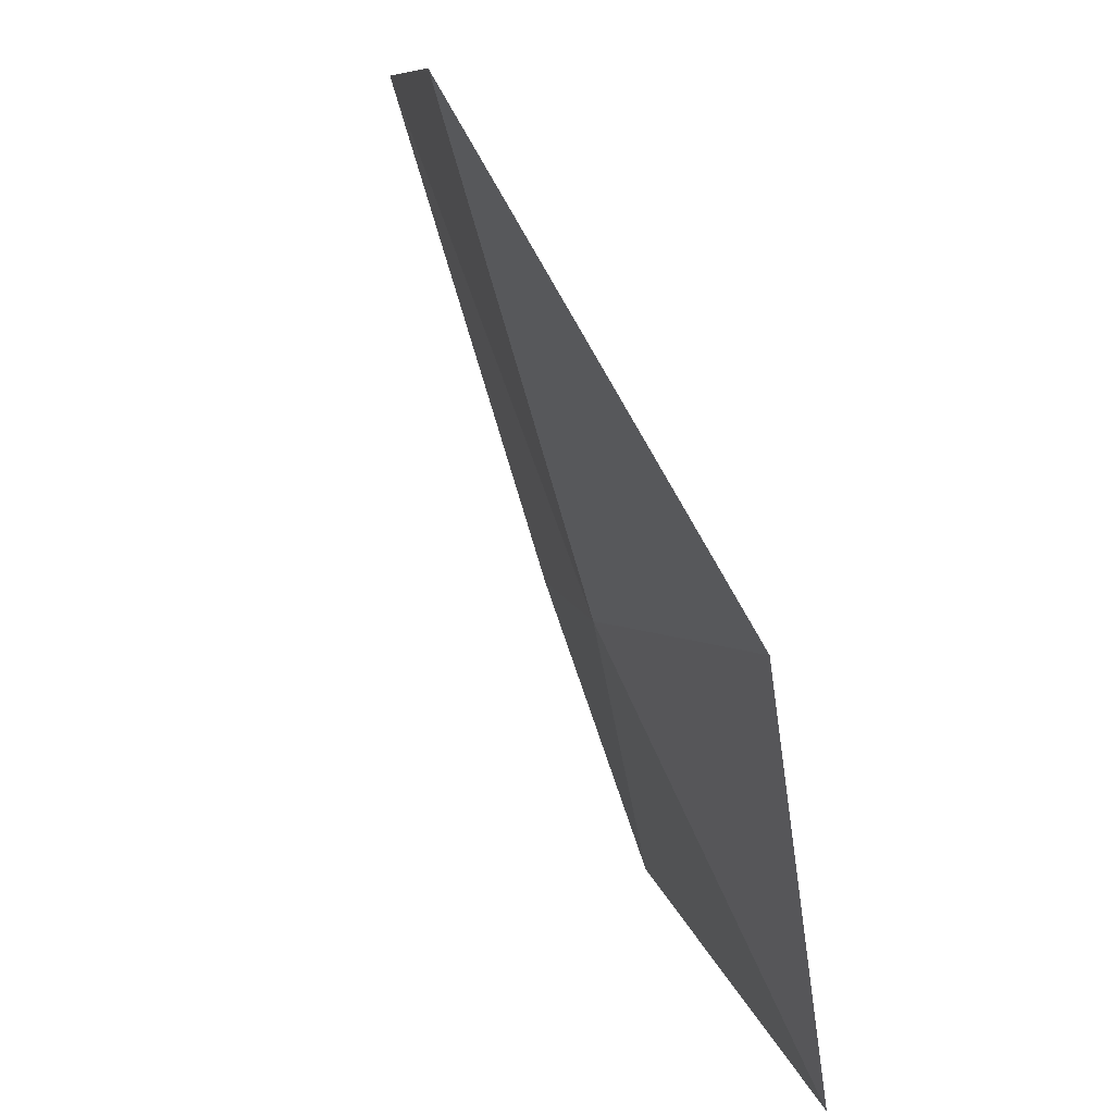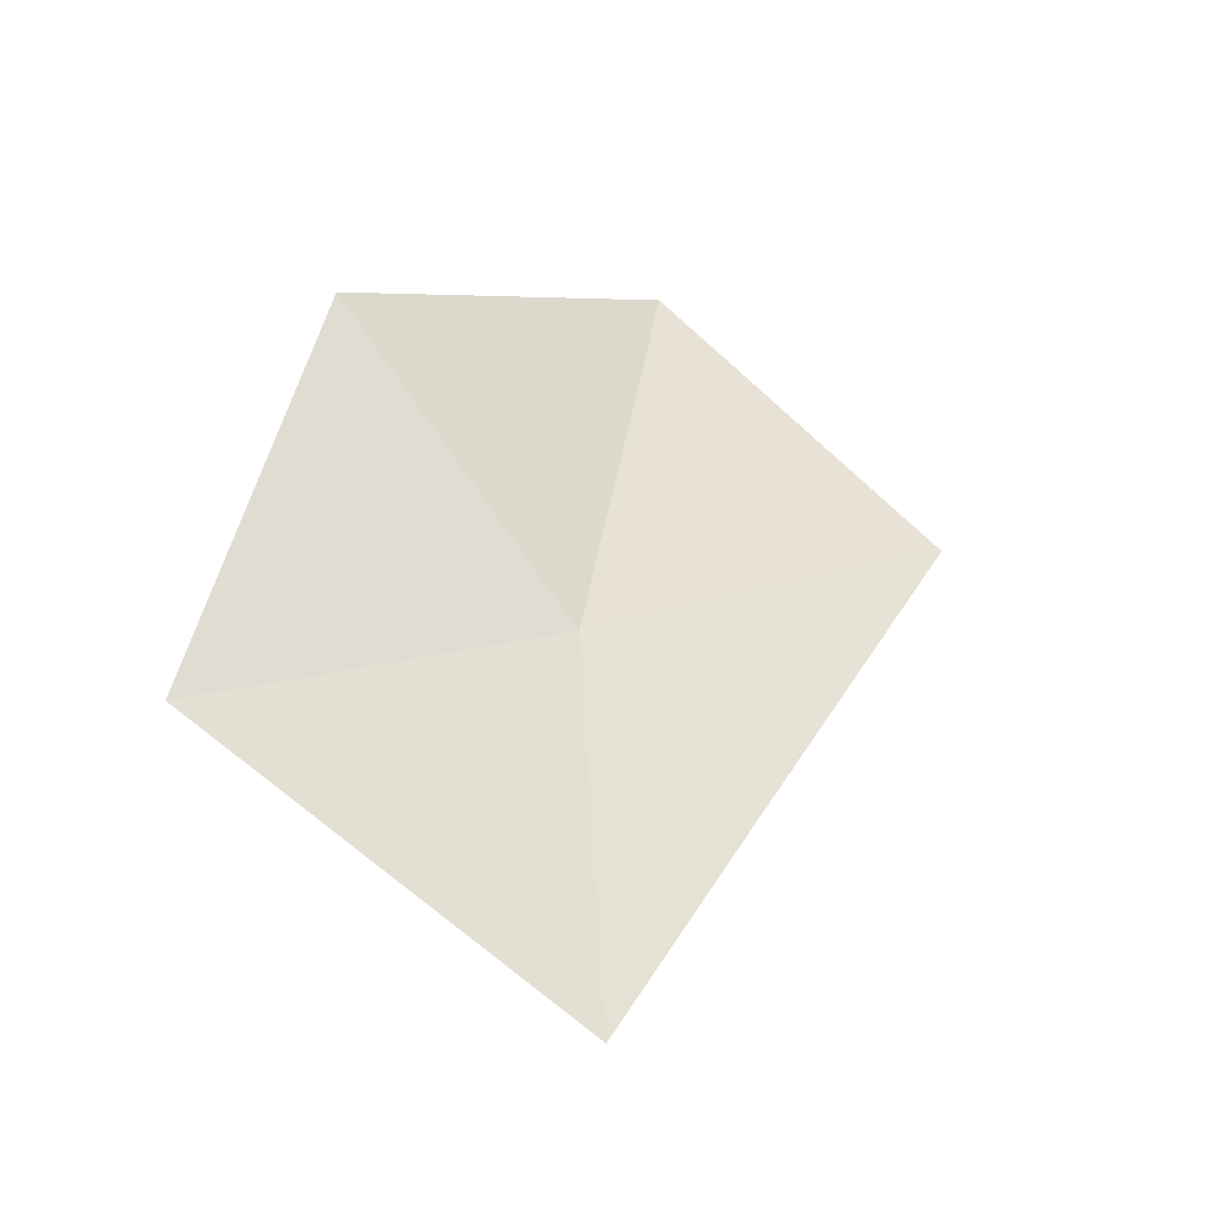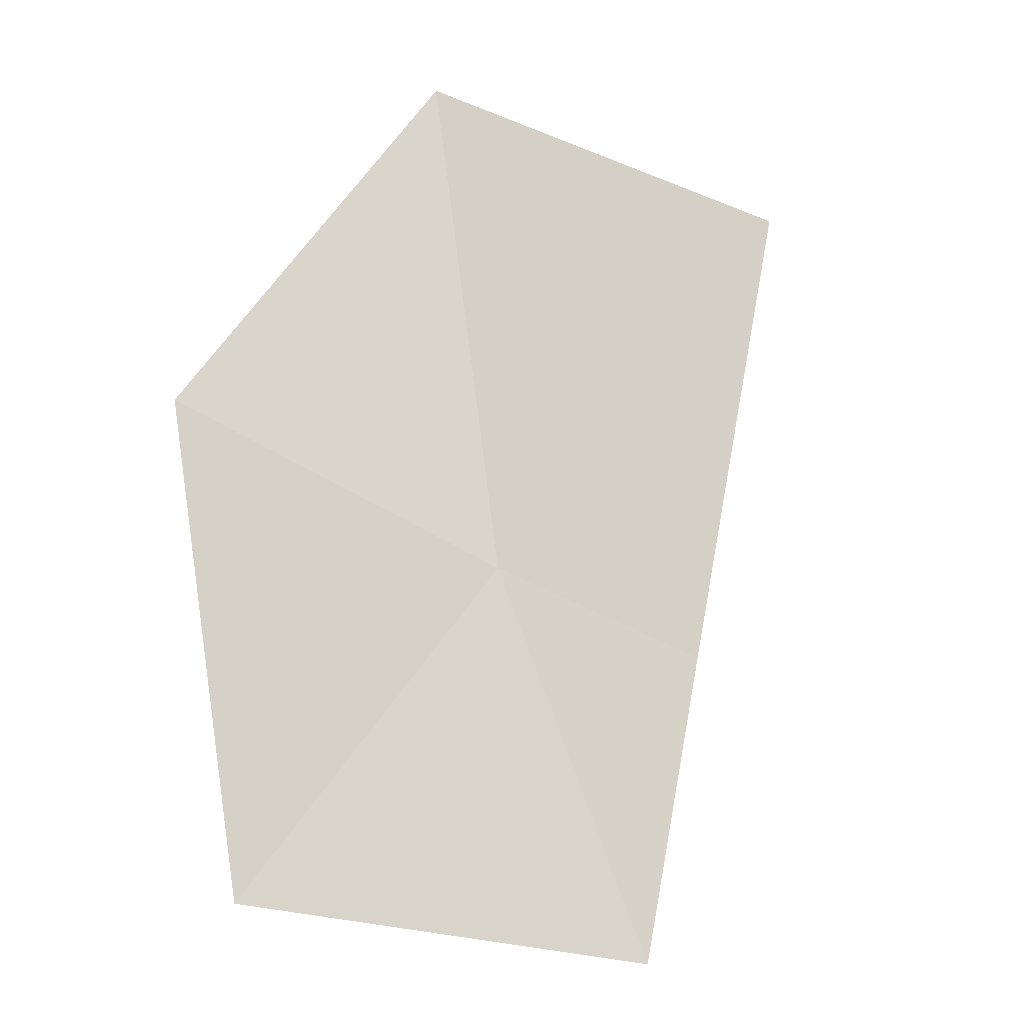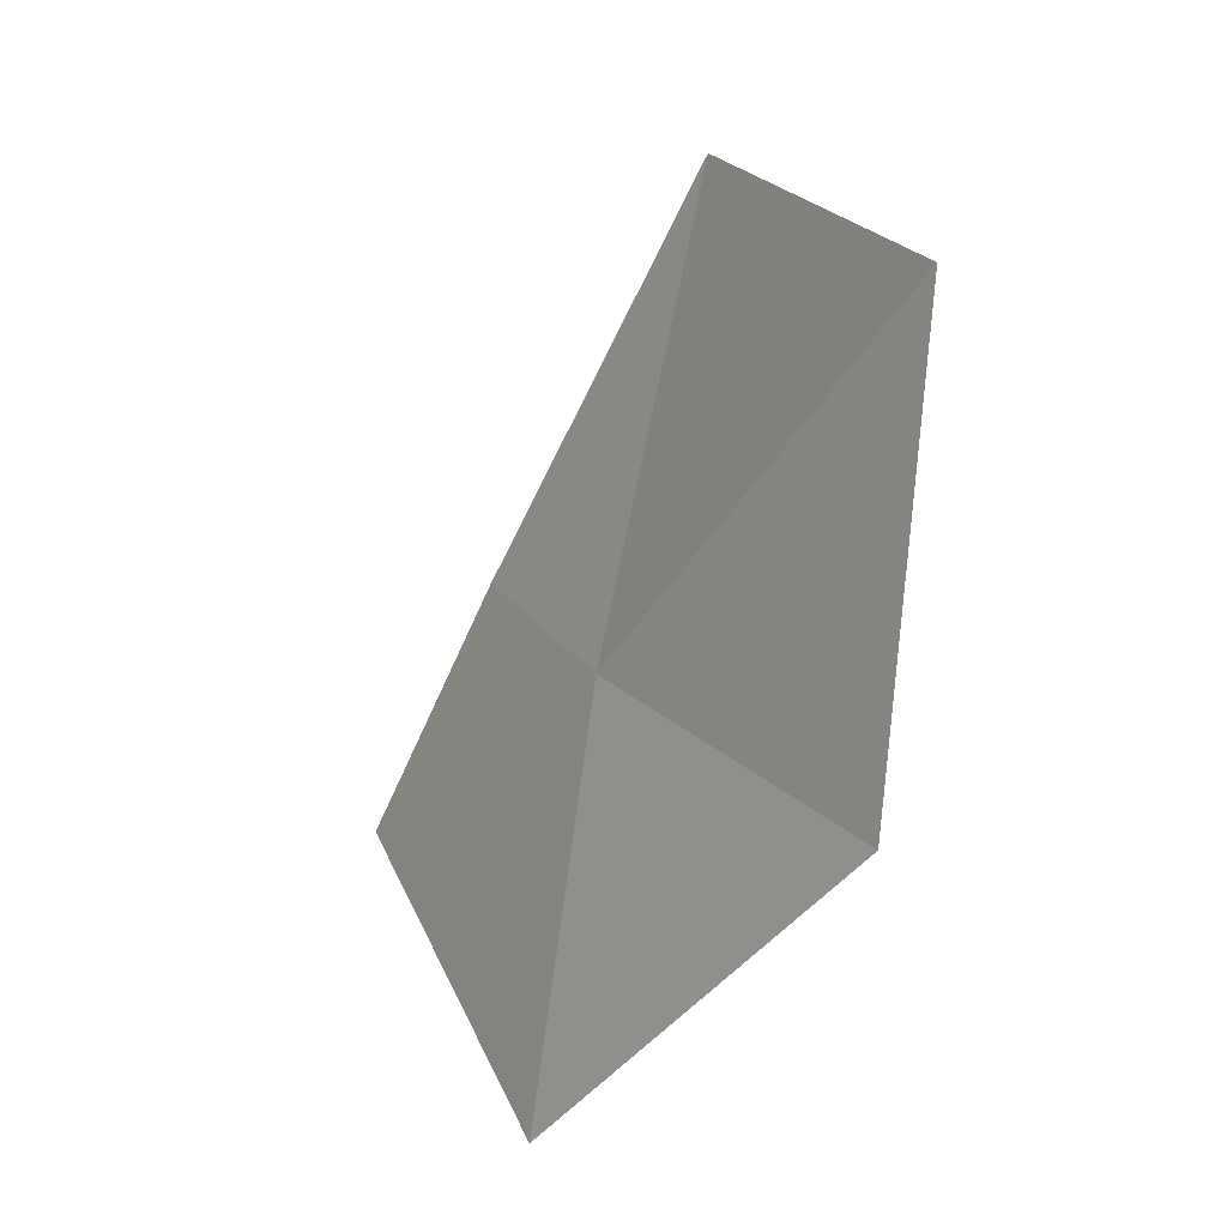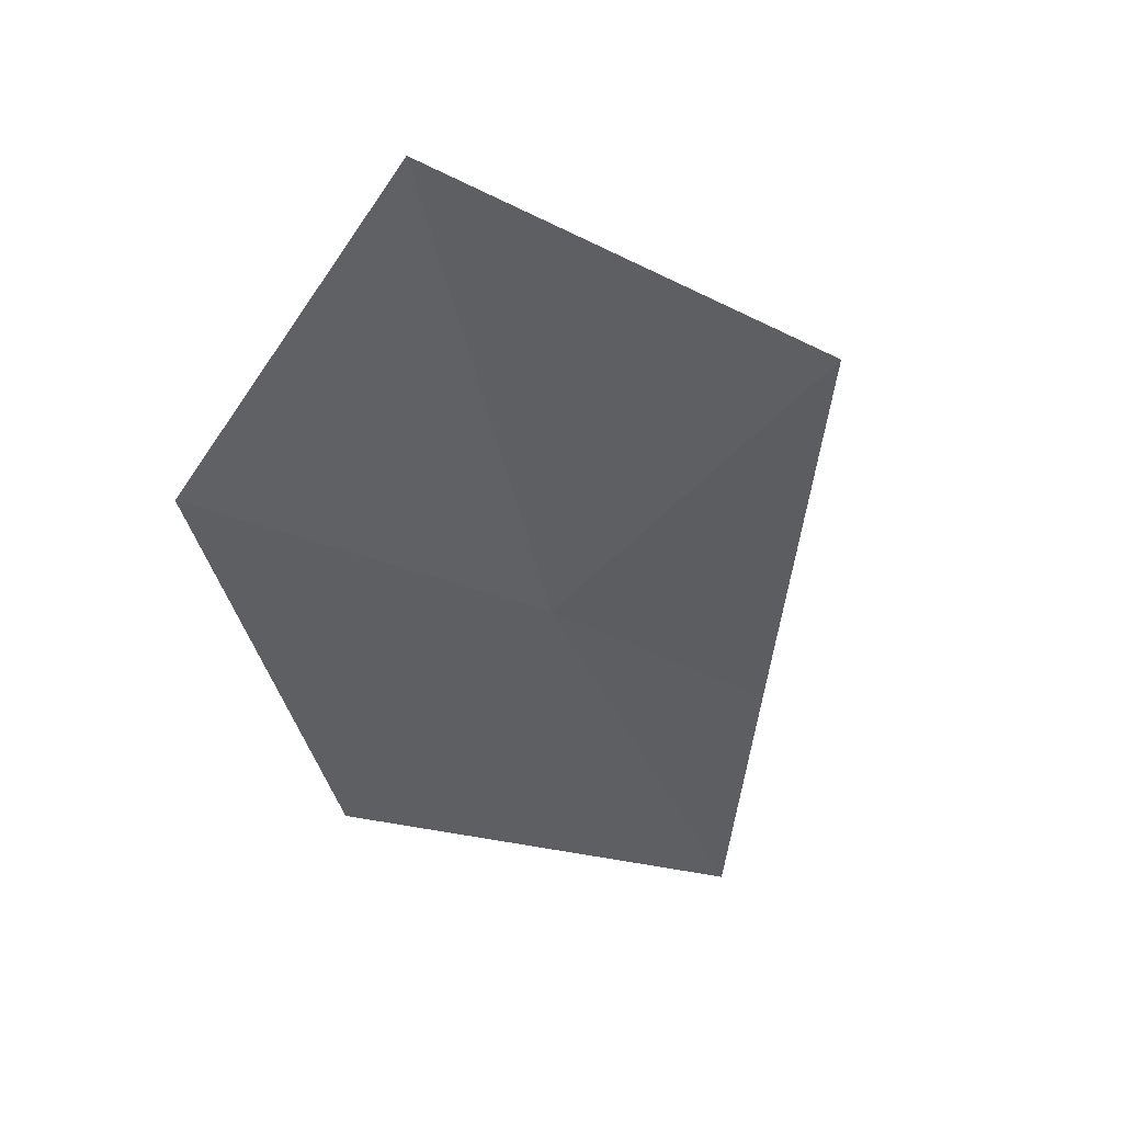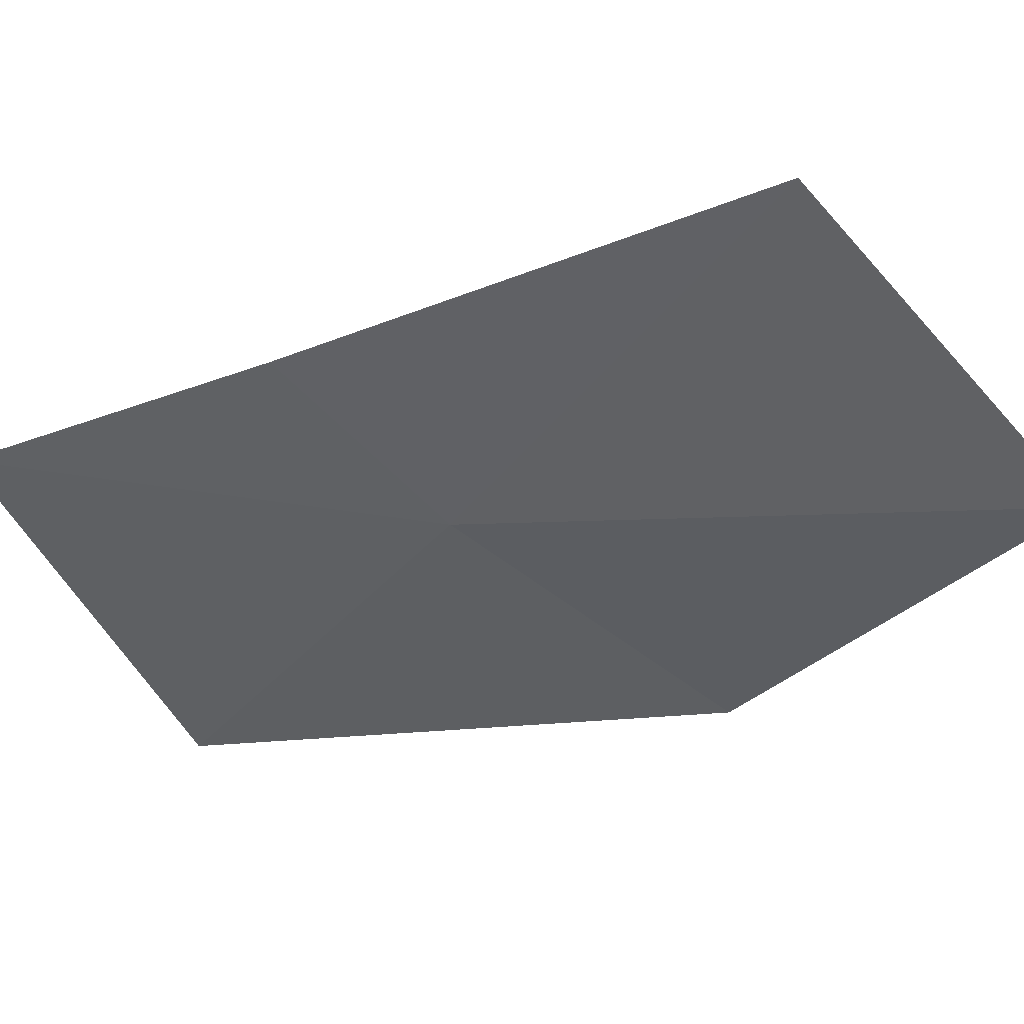
<metadata>
{"format":"obj","ext":"obj","renderer":"f3d","projection":"perspective","resolution":1024,"background":"white","views":[{"elev":-40.1,"azim":40.5,"up":"+Y"},{"elev":-78.6,"azim":84.4,"up":"+Z"},{"elev":-41.6,"azim":117.3,"up":"+Z"},{"elev":50.1,"azim":8.2,"up":"+Z"},{"elev":17.8,"azim":128.7,"up":"+Z"},{"elev":21.7,"azim":-51.9,"up":"+Y"}]}
</metadata>
<code>
v -7.094 10.19 6.126
v -7.147 9.267 5.192
v -7.809 10.34 5.041
v -6.304 9.453 6.515
v -6.322 10.36 7.571
v -7.481 10.69 5.857
v -6.944 11.26 7.07
f 1 3 2
f 1 6 3
f 1 5 7
f 1 7 6
f 1 2 4
f 1 4 5

</code>
